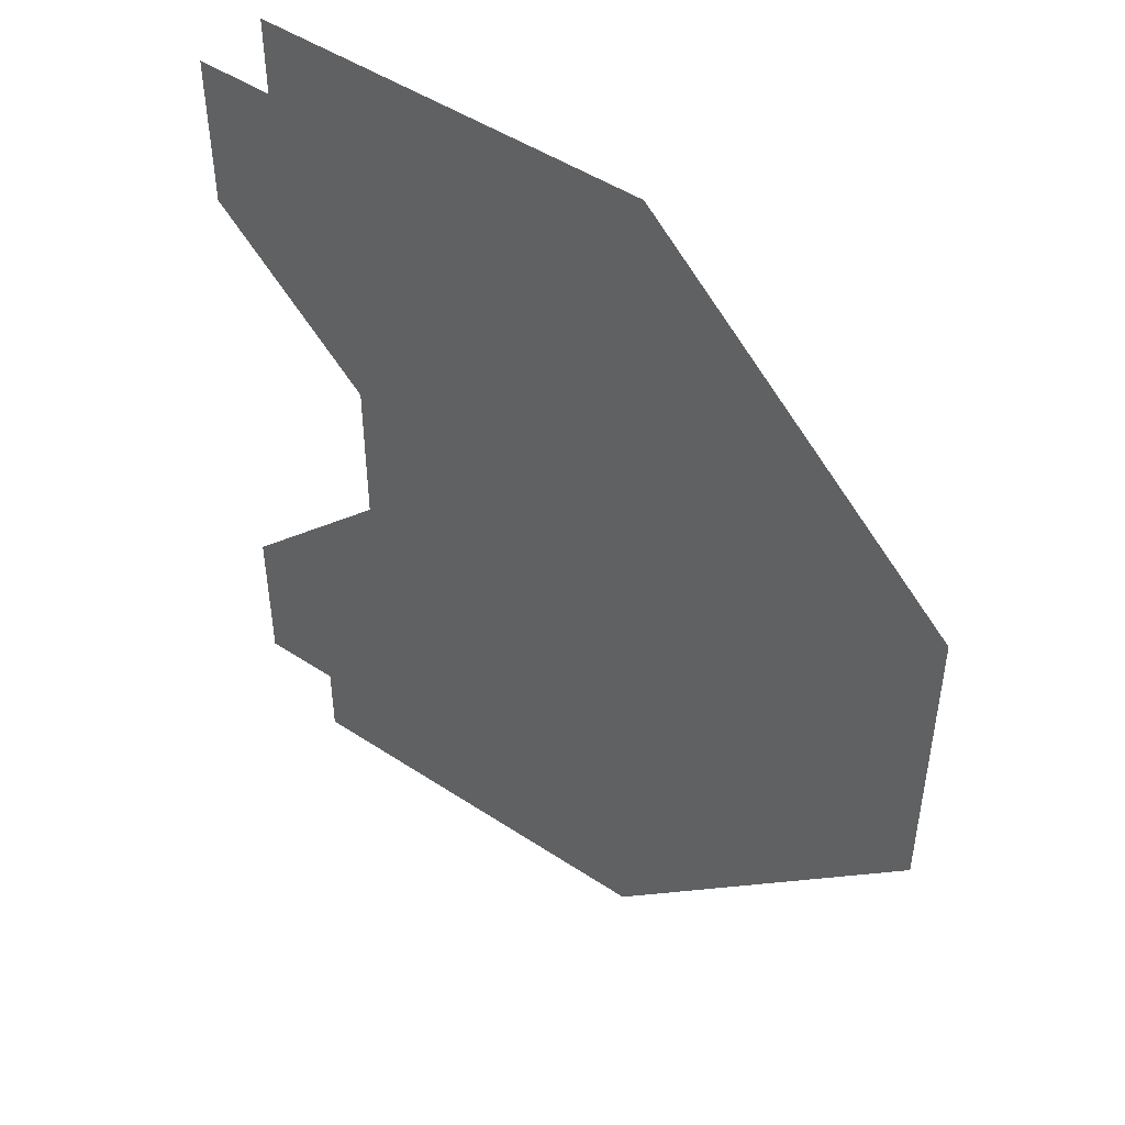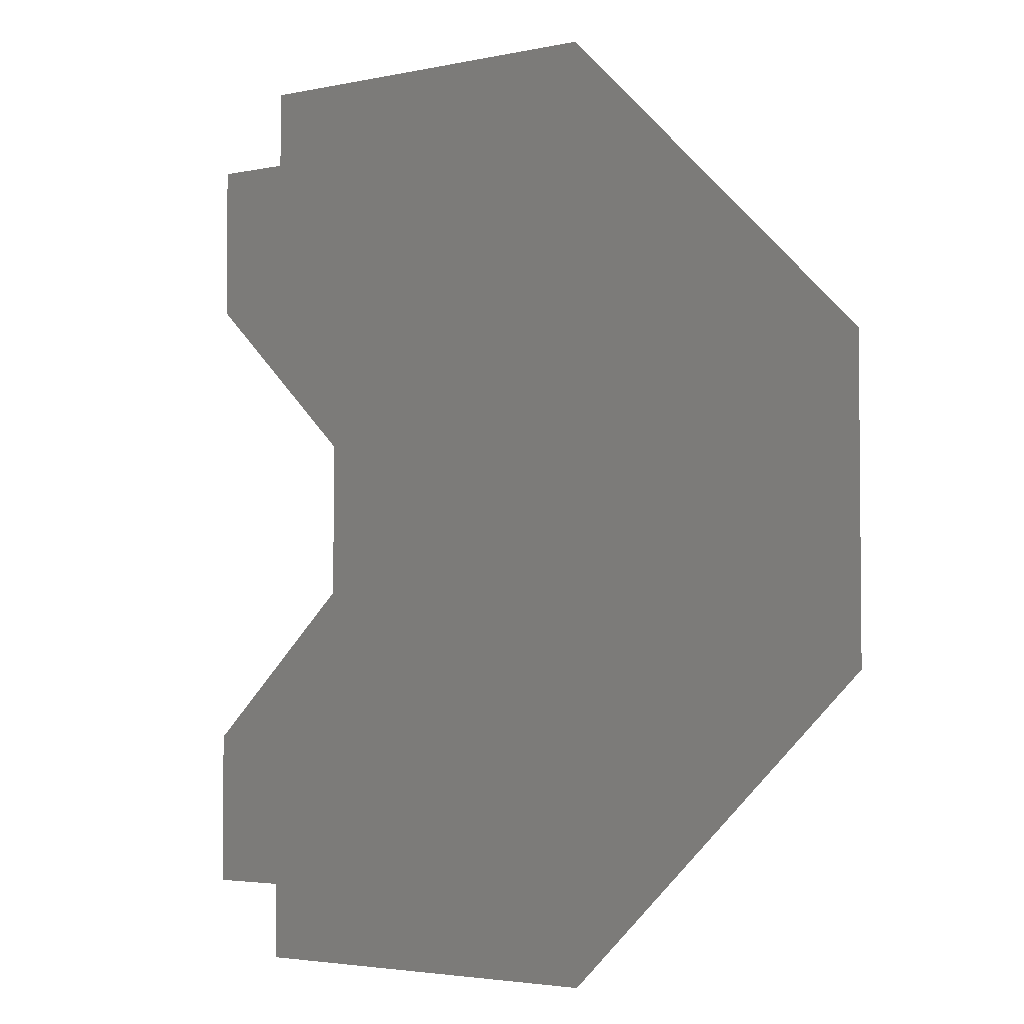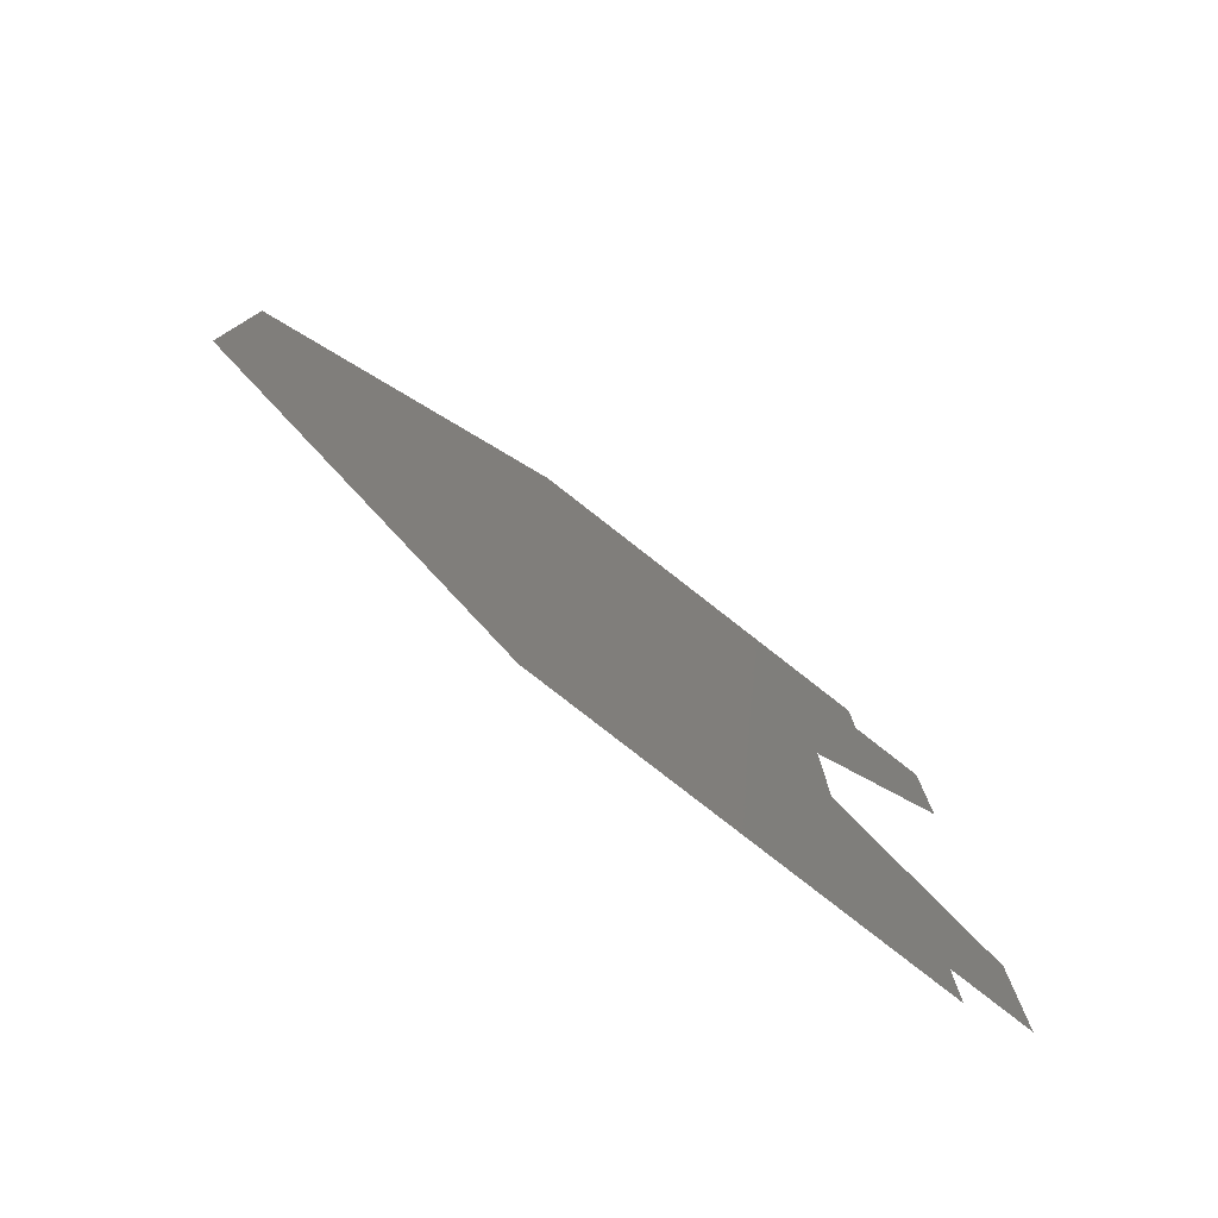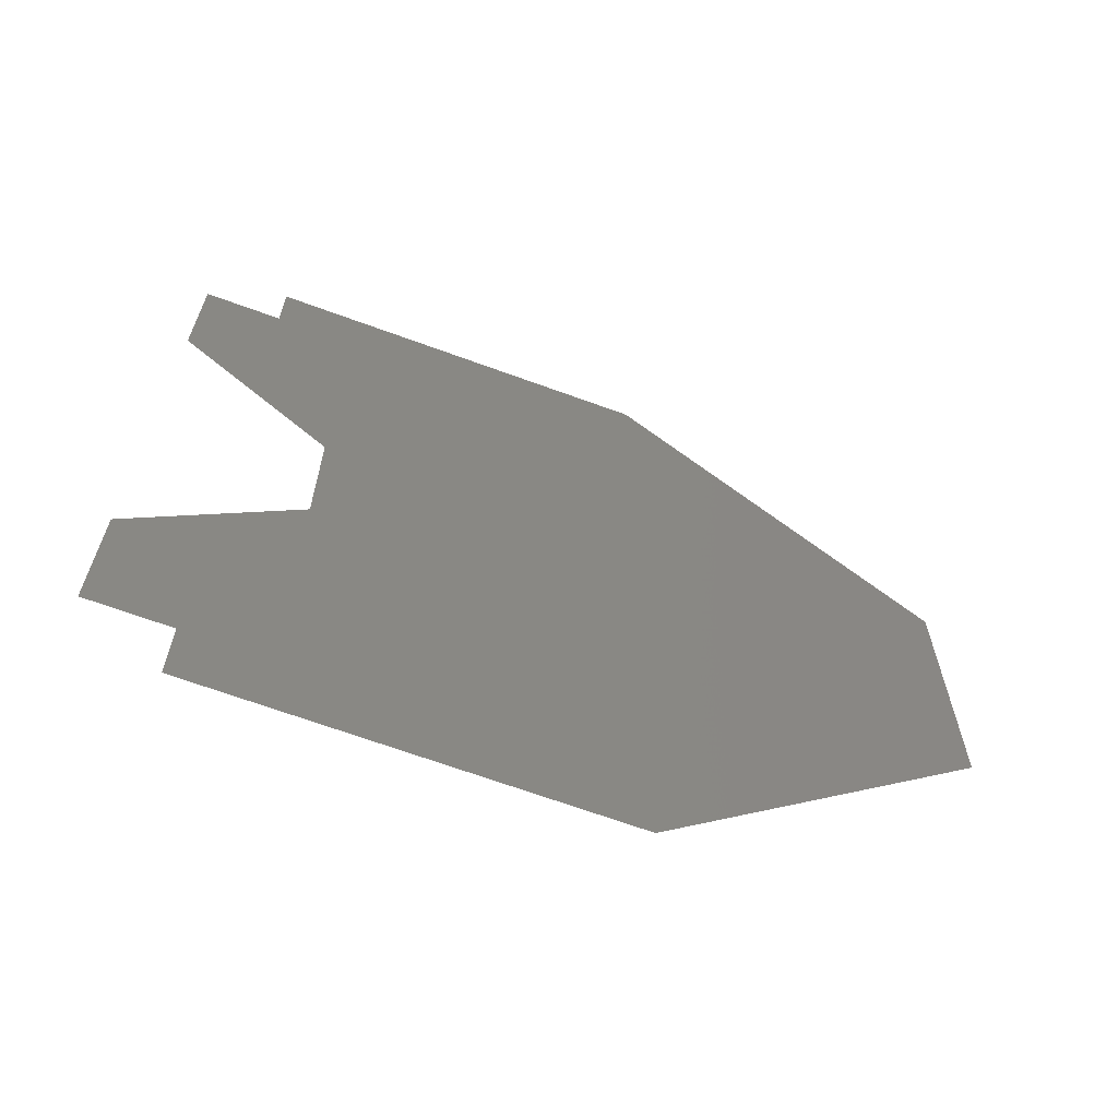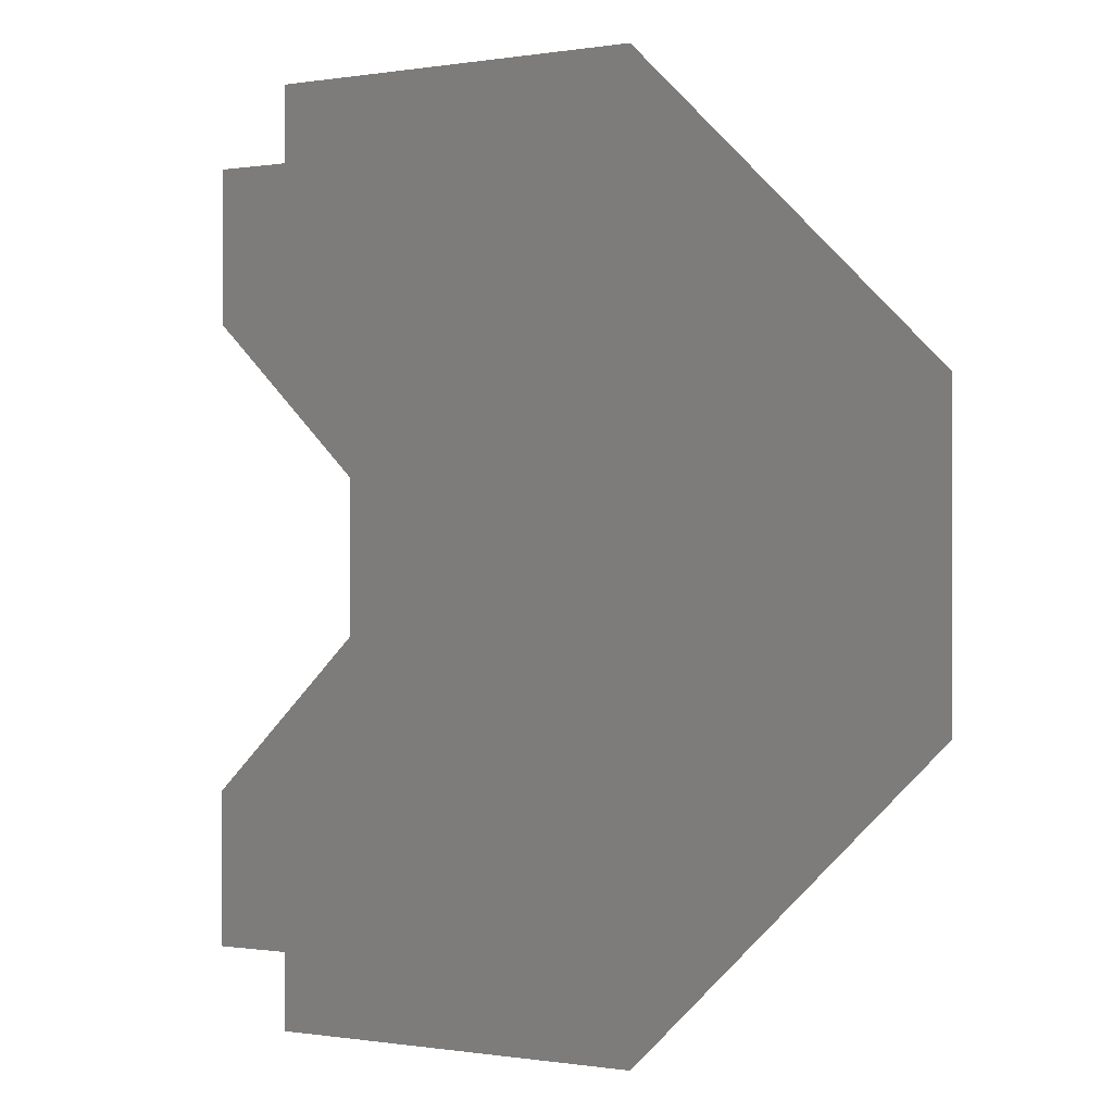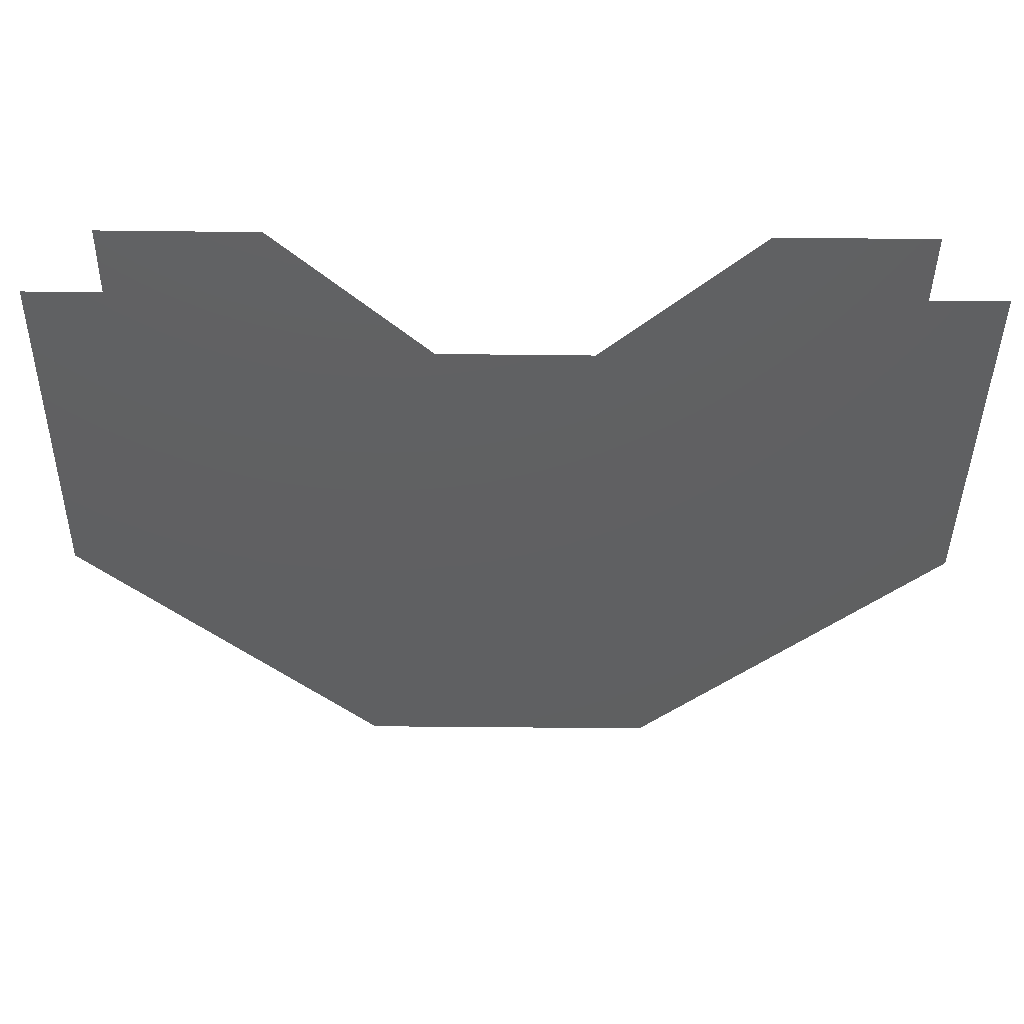
<metadata>
{"format":"stl","ext":"stl","renderer":"f3d","projection":"perspective","resolution":1024,"background":"white","views":[{"elev":48.0,"azim":-143.4,"up":"+Y"},{"elev":-3.3,"azim":-144.3,"up":"+Y"},{"elev":-79.6,"azim":-38.0,"up":"+Y"},{"elev":-67.0,"azim":159.8,"up":"+Y"},{"elev":-0.3,"azim":-149.4,"up":"+Y"},{"elev":-40.7,"azim":89.2,"up":"+Z"}]}
</metadata>
<code>
# stl→obj: 122 verts, 188 faces
v -2.143 -1.429 0
v -2.857 -0.7143 0
v -2.143 -0.7143 0
v -2.143 0.7143 0
v -2.857 0.7143 0
v -2.143 1.429 0
v 0 -2.857 0
v 0.7143 -3.571 0
v 0 -3.571 0
v 0 3.571 0
v 0.7143 3.571 0
v 0 2.857 0
v -0.7143 -2.143 0
v -1.429 -2.143 0
v -1.429 -1.429 0
v -1.429 1.429 0
v -1.429 2.143 0
v -0.7143 2.143 0
v 0.7143 -1.429 0
v 1.429 -2.143 0
v 0.7143 -2.143 0
v 0.7143 2.143 0
v 1.429 2.143 0
v 0.7143 1.429 0
v -0.7143 -1.429 0
v -0.7143 1.429 0
v -1.429 -0.7143 0
v -0.7143 -0.7143 0
v -0.7143 0.7143 0
v -1.429 0.7143 0
v 0 -0.7143 0
v -0.7143 0 0
v -0.7143 -0 0
v 0 0.7143 0
v -3.571 0 0
v -3.571 -0.7143 0
v -3.571 0.7143 0
v -3.571 -0 0
v -4.286 0 0
v -4.286 -0 0
v 0.7143 -2.857 0
v 0.7143 2.857 0
v 2.143 -2.143 0
v 2.143 -1.429 0
v 2.857 -2.143 0
v 2.857 2.143 0
v 2.143 1.429 0
v 2.143 2.143 0
v -1.429 -4.286 0
v -1.429 -3.571 0
v -0.7143 -4.286 0
v -0.7143 4.286 0
v -1.429 3.571 0
v -1.429 4.286 0
v 0.7143 -0.7143 0
v 0 0 0
v 0 -0 0
v 0.7143 0.7143 0
v 1.429 -1.429 0
v 1.429 -0.7143 0
v 1.429 0.7143 0
v 1.429 1.429 0
v -0.7143 -3.571 0
v -1.429 -2.857 0
v -0.7143 -2.857 0
v -0.7143 2.857 0
v -1.429 2.857 0
v -0.7143 3.571 0
v 0 -2.143 0
v 0 2.143 0
v 2.143 -2.857 0
v 2.143 2.857 0
v -2.857 -2.143 0
v -3.571 -2.143 0
v -3.571 -1.429 0
v -3.571 1.429 0
v -3.571 2.143 0
v -2.857 2.143 0
v -2.857 -2.857 0
v -2.857 2.857 0
v -2.143 -3.571 0
v -2.143 3.571 0
v 0 -4.286 0
v 0 4.286 0
v -2.143 -2.143 0
v -2.143 -2.857 0
v -2.143 2.857 0
v -2.143 2.143 0
v -2.857 -1.429 0
v -2.857 1.429 0
v -2.857 0 0
v -2.143 0 0
v -2.143 -0 0
v -2.857 -0 0
v -4.286 -1.429 0
v -4.286 1.429 0
v -4.286 -0.7143 0
v -4.286 0.7143 0
v -1.429 0 0
v -1.429 -0 0
v 1.429 -2.857 0
v 1.429 2.857 0
v 0.7143 0 0
v 1.429 0 0
v 1.429 -0 0
v 0.7143 -0 0
v 0 -1.429 0
v 0 1.429 0
v 1.429 -3.571 0
v 1.429 -4.286 0
v 1.429 4.286 0
v 1.429 3.571 0
v 0.7143 -4.286 0
v 0.7143 4.286 0
v 2.143 -3.571 0
v 2.143 3.571 0
v 2.143 -4.286 0
v 2.143 4.286 0
v 2.857 -2.857 0
v 2.857 2.857 0
v 2.857 -3.571 0
v 2.857 3.571 0
f 1 2 3
f 4 5 6
f 7 8 9
f 10 11 12
f 13 14 15
f 16 17 18
f 19 20 21
f 22 23 24
f 25 13 15
f 16 18 26
f 27 28 25
f 26 29 30
f 31 28 32
f 33 29 34
f 35 2 36
f 37 5 38
f 39 35 36
f 37 38 40
f 7 41 8
f 11 42 12
f 43 44 45
f 46 47 48
f 49 50 51
f 52 53 54
f 55 31 56
f 57 34 58
f 59 55 60
f 61 58 62
f 63 64 65
f 66 67 68
f 13 25 69
f 70 26 18
f 43 71 20
f 23 72 48
f 73 74 75
f 76 77 78
f 73 79 74
f 77 80 78
f 49 81 50
f 53 82 54
f 13 65 14
f 17 66 18
f 65 7 9
f 10 12 66
f 69 7 13
f 18 12 70
f 83 51 63
f 68 52 84
f 51 50 63
f 68 53 52
f 63 9 83
f 84 10 68
f 73 85 86
f 87 88 78
f 65 13 7
f 12 18 66
f 36 2 89
f 90 5 37
f 79 86 81
f 82 87 80
f 86 50 81
f 82 53 87
f 86 64 50
f 53 67 87
f 64 63 50
f 53 68 67
f 1 85 89
f 90 88 6
f 85 64 86
f 87 67 88
f 85 14 64
f 67 17 88
f 14 65 64
f 67 66 17
f 25 15 27
f 30 16 26
f 15 14 1
f 6 17 16
f 3 91 92
f 93 94 4
f 85 1 14
f 17 6 88
f 3 27 15
f 16 30 4
f 1 3 15
f 16 4 6
f 75 74 95
f 96 77 76
f 95 97 75
f 76 98 96
f 73 86 79
f 80 87 78
f 73 89 85
f 88 90 78
f 89 2 1
f 6 5 90
f 73 75 89
f 90 76 78
f 89 75 36
f 37 76 90
f 75 97 36
f 37 98 76
f 39 36 97
f 98 37 40
f 35 91 2
f 5 94 38
f 91 3 2
f 5 4 94
f 3 92 27
f 30 93 4
f 92 99 27
f 30 100 93
f 99 28 27
f 30 29 100
f 32 28 99
f 100 29 33
f 44 59 60
f 61 62 47
f 101 21 20
f 23 22 102
f 43 20 59
f 62 23 48
f 20 19 59
f 62 24 23
f 59 19 55
f 58 24 62
f 59 44 43
f 48 47 62
f 60 103 104
f 105 106 61
f 19 31 55
f 58 34 24
f 31 32 56
f 57 33 34
f 60 55 103
f 106 58 61
f 55 56 103
f 106 57 58
f 107 21 69
f 70 22 108
f 25 28 107
f 108 29 26
f 19 107 31
f 34 108 24
f 107 28 31
f 34 29 108
f 19 21 107
f 108 22 24
f 21 101 41
f 42 102 22
f 8 109 110
f 111 112 11
f 101 20 71
f 72 23 102
f 65 9 63
f 68 10 66
f 69 21 41
f 42 22 70
f 107 69 25
f 26 70 108
f 69 41 7
f 12 42 70
f 83 9 113
f 114 10 84
f 9 8 113
f 114 11 10
f 113 8 110
f 111 11 114
f 8 41 109
f 112 42 11
f 41 101 109
f 112 102 42
f 109 101 115
f 116 102 112
f 110 109 117
f 118 112 111
f 43 119 71
f 72 120 48
f 109 115 117
f 118 116 112
f 71 121 115
f 116 122 72
f 119 43 45
f 46 48 120
f 71 115 101
f 102 116 72
f 121 71 119
f 120 72 122

</code>
